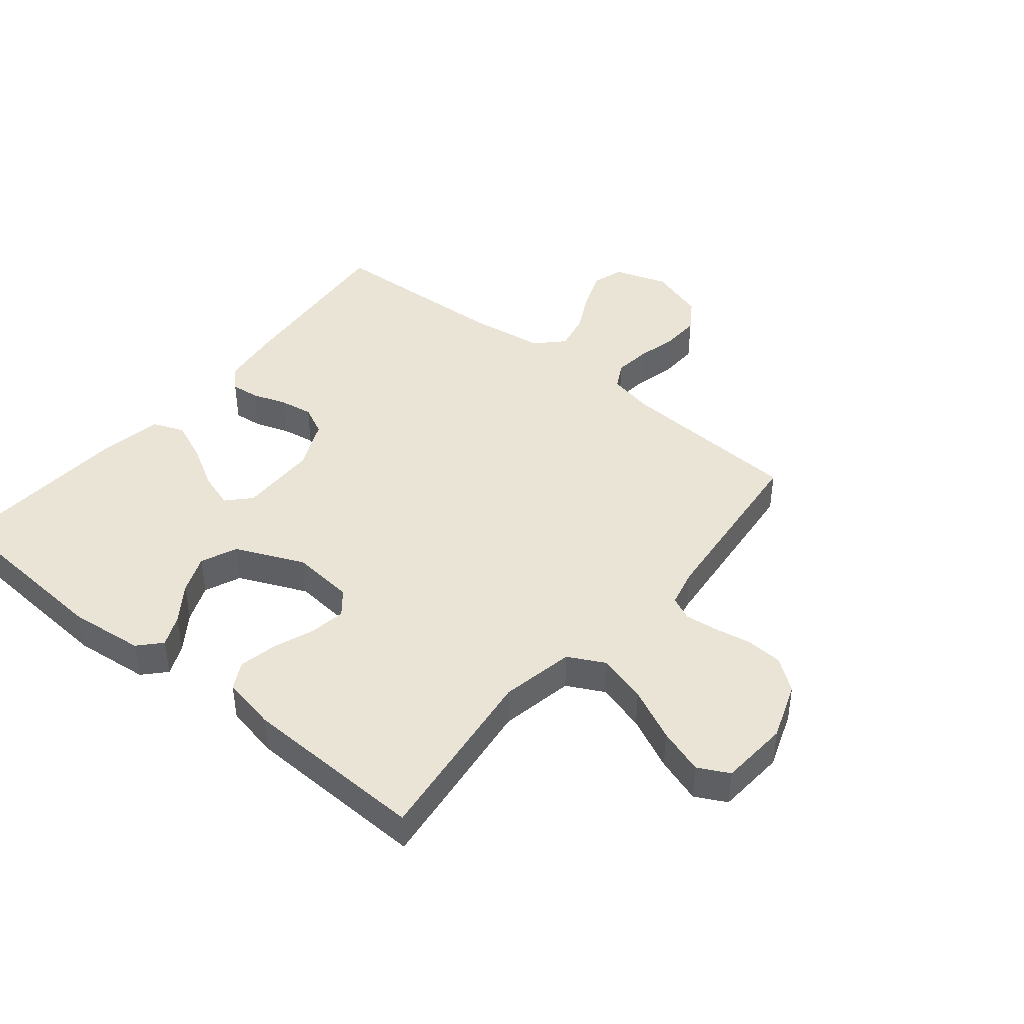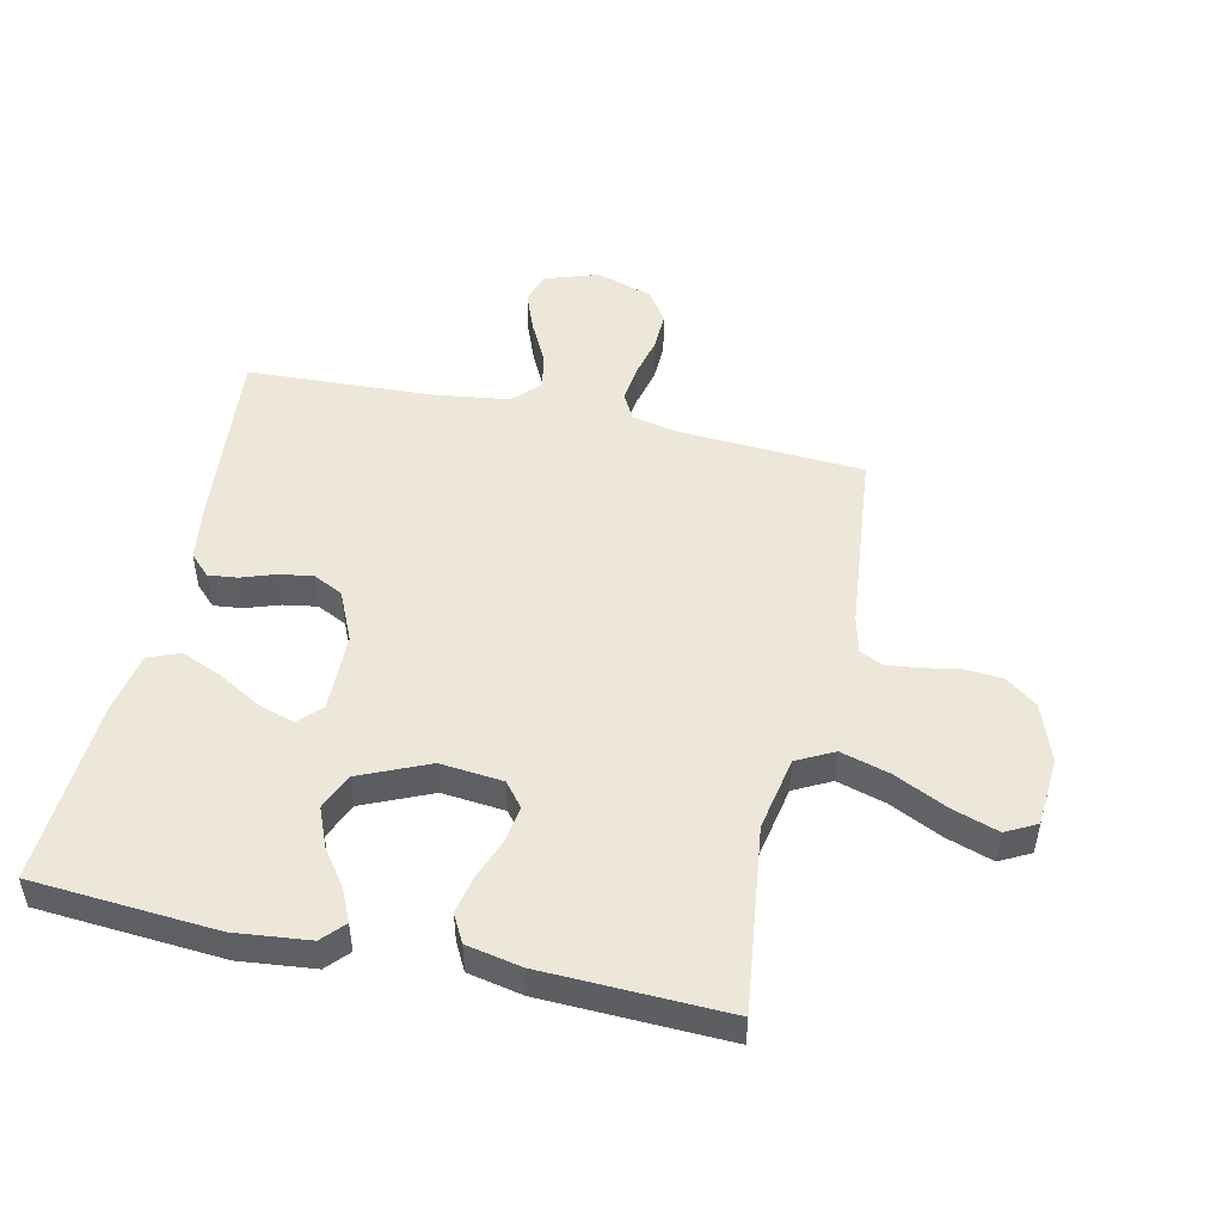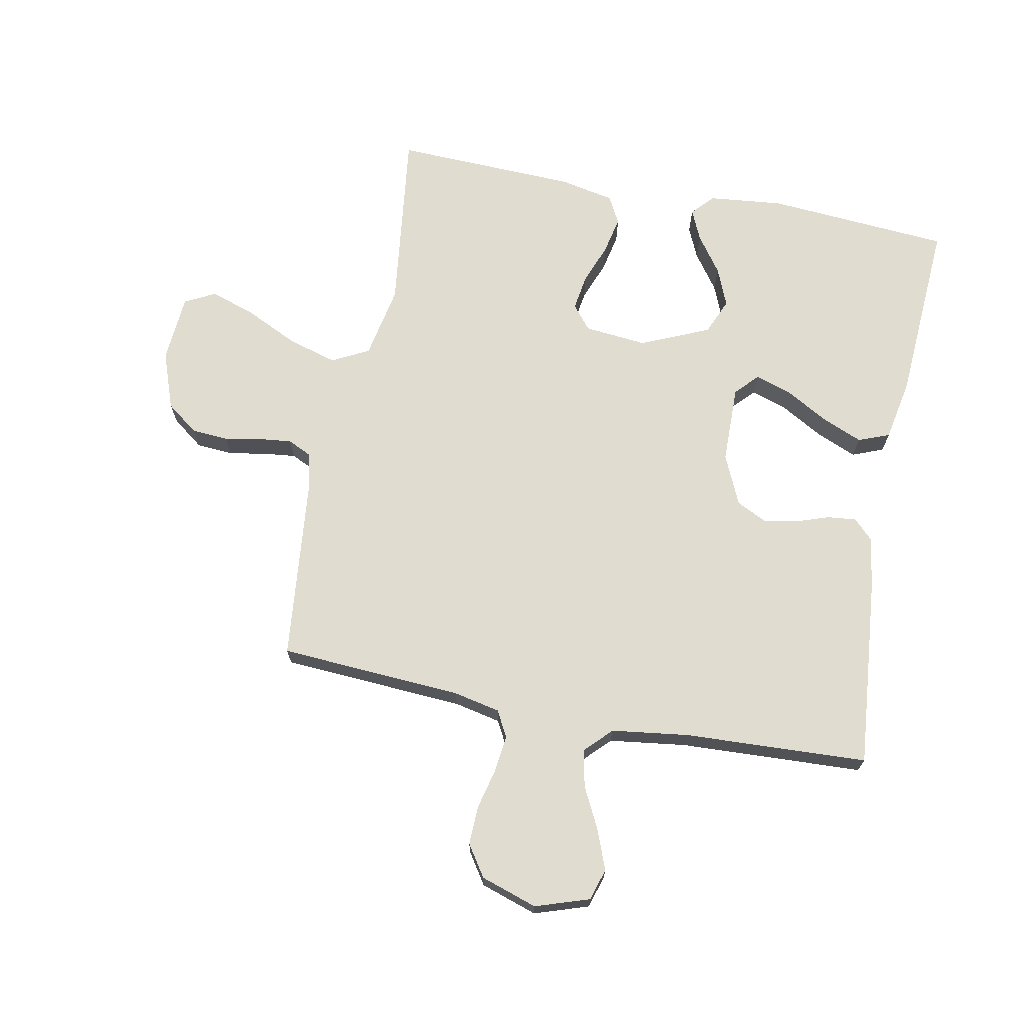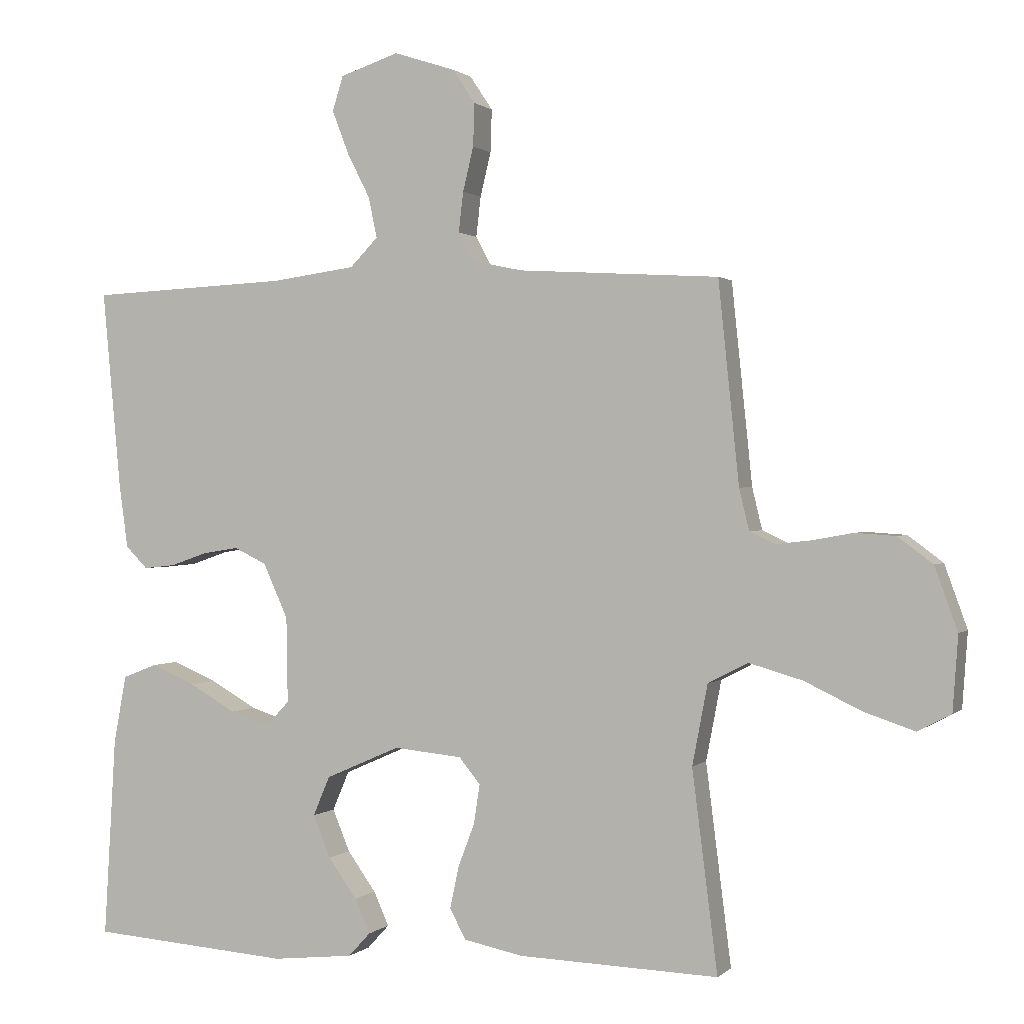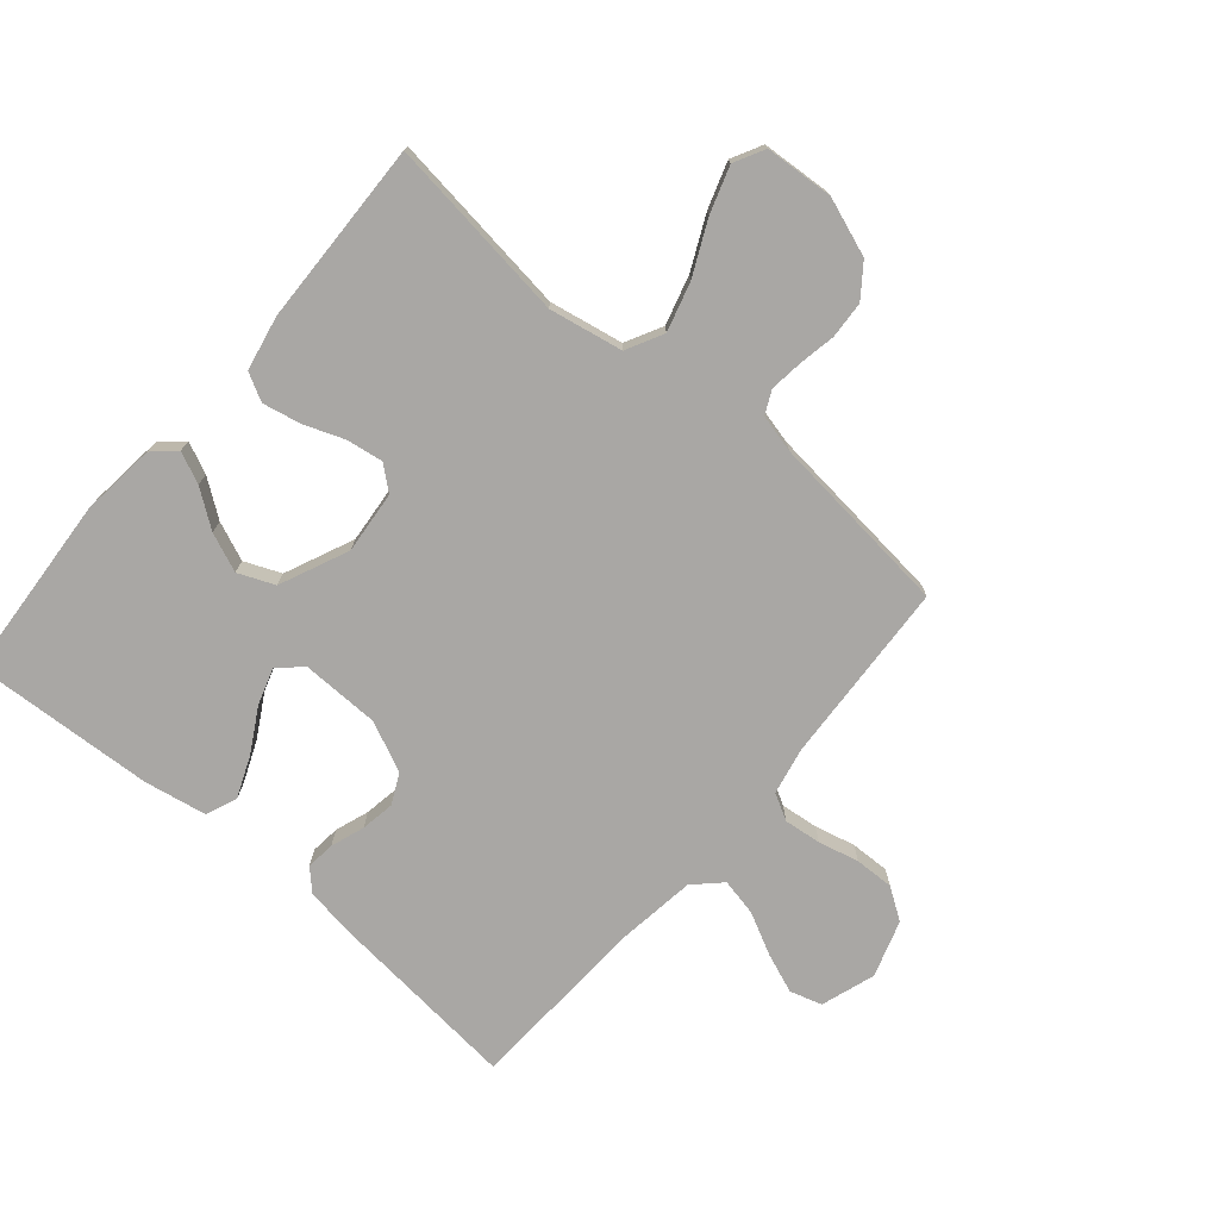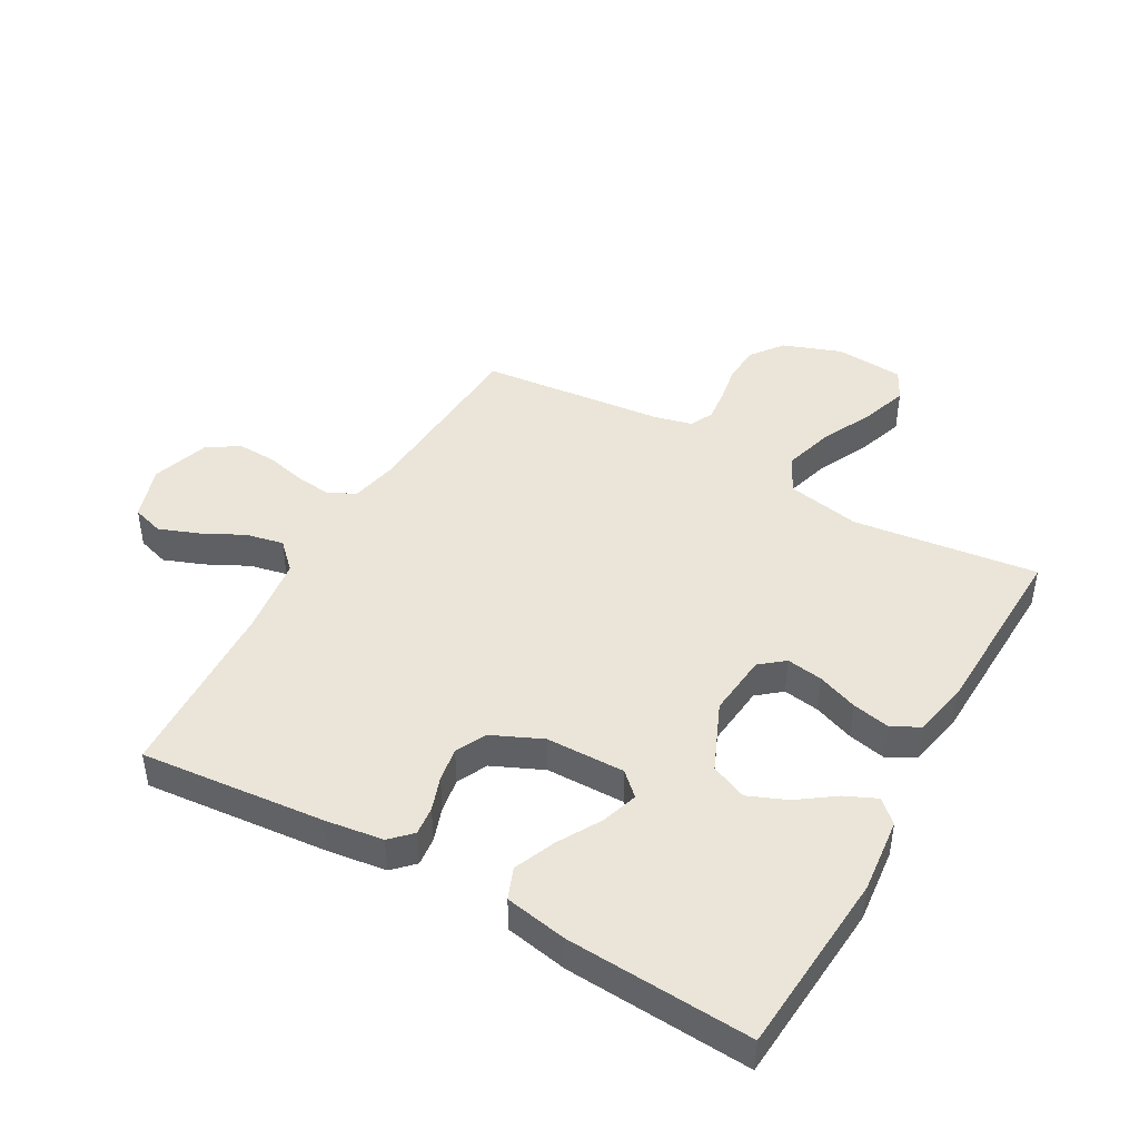
<metadata>
{"format":"obj","ext":"obj","renderer":"f3d","projection":"perspective","resolution":1024,"background":"white","views":[{"elev":42.7,"azim":-140.7,"up":"+Y"},{"elev":49.6,"azim":-167.5,"up":"+Y"},{"elev":69.7,"azim":11.1,"up":"+Y"},{"elev":0.8,"azim":-159.0,"up":"+Z"},{"elev":-74.7,"azim":-130.6,"up":"+Y"},{"elev":44.8,"azim":119.5,"up":"+Y"}]}
</metadata>
<code>
v 0.5 0.07 -0.5
v 0.2 0.07 -0.522
v 0.078 0.07 -0.509
v 0.045 0.07 -0.473
v 0.068 0.07 -0.422
v 0.111 0.07 -0.362
v 0.137 0.07 -0.299
v 0.112 0.07 -0.24
v 0 0.07 -0.191
v -0.102 0.07 -0.201
v -0.134 0.07 -0.24
v -0.125 0.07 -0.299
v -0.1 0.07 -0.365
v -0.087 0.07 -0.427
v -0.111 0.07 -0.472
v -0.2 0.07 -0.49
v -0.5 0.07 -0.5
v -0.462 0.07 -0.2
v -0.485 0.07 -0.08
v -0.545 0.07 -0.049
v -0.625 0.07 -0.072
v -0.711 0.07 -0.113
v -0.786 0.07 -0.138
v -0.836 0.07 -0.112
v -0.844 0.07 0
v -0.81 0.07 0.094
v -0.758 0.07 0.133
v -0.698 0.07 0.137
v -0.637 0.07 0.126
v -0.584 0.07 0.12
v -0.546 0.07 0.138
v -0.531 0.07 0.2
v -0.5 0.07 0.5
v -0.2 0.07 0.518
v -0.124 0.07 0.534
v -0.101 0.07 0.577
v -0.108 0.07 0.637
v -0.124 0.07 0.703
v -0.126 0.07 0.767
v -0.092 0.07 0.818
v 0 0.07 0.848
v 0.088 0.07 0.819
v 0.104 0.07 0.767
v 0.079 0.07 0.702
v 0.045 0.07 0.635
v 0.032 0.07 0.574
v 0.074 0.07 0.531
v 0.2 0.07 0.514
v 0.5 0.07 0.5
v 0.472 0.07 0.2
v 0.459 0.07 0.106
v 0.426 0.07 0.073
v 0.379 0.07 0.078
v 0.324 0.07 0.097
v 0.269 0.07 0.106
v 0.22 0.07 0.082
v 0.183 0.07 0
v 0.181 0.07 -0.128
v 0.216 0.07 -0.165
v 0.275 0.07 -0.146
v 0.345 0.07 -0.106
v 0.412 0.07 -0.078
v 0.463 0.07 -0.098
v 0.482 0.07 -0.2
v 0.5 0 -0.5
v 0.2 0 -0.522
v 0.078 0 -0.509
v 0.045 0 -0.473
v 0.068 0 -0.422
v 0.111 0 -0.362
v 0.137 0 -0.299
v 0.112 0 -0.24
v 0 0 -0.191
v -0.102 0 -0.201
v -0.134 0 -0.24
v -0.125 0 -0.299
v -0.1 0 -0.365
v -0.087 0 -0.427
v -0.111 0 -0.472
v -0.2 0 -0.49
v -0.5 0 -0.5
v -0.462 0 -0.2
v -0.485 0 -0.08
v -0.545 0 -0.049
v -0.625 0 -0.072
v -0.711 0 -0.113
v -0.786 0 -0.138
v -0.836 0 -0.112
v -0.844 0 0
v -0.81 0 0.094
v -0.758 0 0.133
v -0.698 0 0.137
v -0.637 0 0.126
v -0.584 0 0.12
v -0.546 0 0.138
v -0.531 0 0.2
v -0.5 0 0.5
v -0.2 0 0.518
v -0.124 0 0.534
v -0.101 0 0.577
v -0.108 0 0.637
v -0.124 0 0.703
v -0.126 0 0.767
v -0.092 0 0.818
v 0 0 0.848
v 0.088 0 0.819
v 0.104 0 0.767
v 0.079 0 0.702
v 0.045 0 0.635
v 0.032 0 0.574
v 0.074 0 0.531
v 0.2 0 0.514
v 0.5 0 0.5
v 0.472 0 0.2
v 0.459 0 0.106
v 0.426 0 0.073
v 0.379 0 0.078
v 0.324 0 0.097
v 0.269 0 0.106
v 0.22 0 0.082
v 0.183 0 0
v 0.181 0 -0.128
v 0.216 0 -0.165
v 0.275 0 -0.146
v 0.345 0 -0.106
v 0.412 0 -0.078
v 0.463 0 -0.098
v 0.482 0 -0.2
f 4 5 6
f 3 4 6
f 2 3 6
f 1 2 6
f 64 1 6
f 63 64 6
f 62 63 6
f 61 62 6
f 60 61 6
f 59 60 6 7
f 58 59 7 8
f 57 58 8 9
f 56 57 9 10
f 52 53 54
f 51 52 54
f 50 51 54
f 49 50 54
f 48 49 54
f 47 48 54 55
f 46 47 55 56
f 43 44 45
f 42 43 45
f 41 42 45
f 40 41 45
f 39 40 45
f 38 39 45
f 37 38 45
f 36 37 45 46
f 46 56 10
f 36 46 10
f 35 36 10
f 32 33 34
f 35 10 11
f 34 35 11
f 32 34 11
f 31 32 11
f 27 28 29
f 26 27 29
f 25 26 29
f 24 25 29
f 23 24 29
f 22 23 29
f 21 22 29
f 20 21 29 30
f 30 31 11
f 20 30 11
f 19 20 11
f 16 17 18
f 15 16 18
f 14 15 18
f 13 14 18
f 12 13 18
f 11 12 18 19
f 70 69 68
f 70 68 67
f 70 67 66
f 70 66 65
f 70 65 128
f 70 128 127
f 70 127 126
f 70 126 125
f 70 125 124
f 71 70 124 123
f 72 71 123 122
f 73 72 122 121
f 74 73 121 120
f 118 117 116
f 118 116 115
f 118 115 114
f 118 114 113
f 118 113 112
f 119 118 112 111
f 120 119 111 110
f 109 108 107
f 109 107 106
f 109 106 105
f 109 105 104
f 109 104 103
f 109 103 102
f 109 102 101
f 110 109 101 100
f 74 120 110
f 74 110 100
f 74 100 99
f 98 97 96
f 75 74 99
f 75 99 98
f 75 98 96
f 75 96 95
f 93 92 91
f 93 91 90
f 93 90 89
f 93 89 88
f 93 88 87
f 93 87 86
f 93 86 85
f 94 93 85 84
f 75 95 94
f 75 94 84
f 75 84 83
f 82 81 80
f 82 80 79
f 82 79 78
f 82 78 77
f 82 77 76
f 83 82 76 75
f 1 65 66 2
f 2 66 67 3
f 3 67 68 4
f 4 68 69 5
f 5 69 70 6
f 6 70 71 7
f 7 71 72 8
f 8 72 73 9
f 9 73 74 10
f 10 74 75 11
f 11 75 76 12
f 12 76 77 13
f 13 77 78 14
f 14 78 79 15
f 15 79 80 16
f 16 80 81 17
f 17 81 82 18
f 18 82 83 19
f 19 83 84 20
f 20 84 85 21
f 21 85 86 22
f 22 86 87 23
f 23 87 88 24
f 24 88 89 25
f 25 89 90 26
f 26 90 91 27
f 27 91 92 28
f 28 92 93 29
f 29 93 94 30
f 30 94 95 31
f 31 95 96 32
f 32 96 97 33
f 33 97 98 34
f 34 98 99 35
f 35 99 100 36
f 36 100 101 37
f 37 101 102 38
f 38 102 103 39
f 39 103 104 40
f 40 104 105 41
f 41 105 106 42
f 42 106 107 43
f 43 107 108 44
f 44 108 109 45
f 45 109 110 46
f 46 110 111 47
f 47 111 112 48
f 48 112 113 49
f 49 113 114 50
f 50 114 115 51
f 51 115 116 52
f 52 116 117 53
f 53 117 118 54
f 54 118 119 55
f 55 119 120 56
f 56 120 121 57
f 57 121 122 58
f 58 122 123 59
f 59 123 124 60
f 60 124 125 61
f 61 125 126 62
f 62 126 127 63
f 63 127 128 64
f 64 128 65 1

</code>
